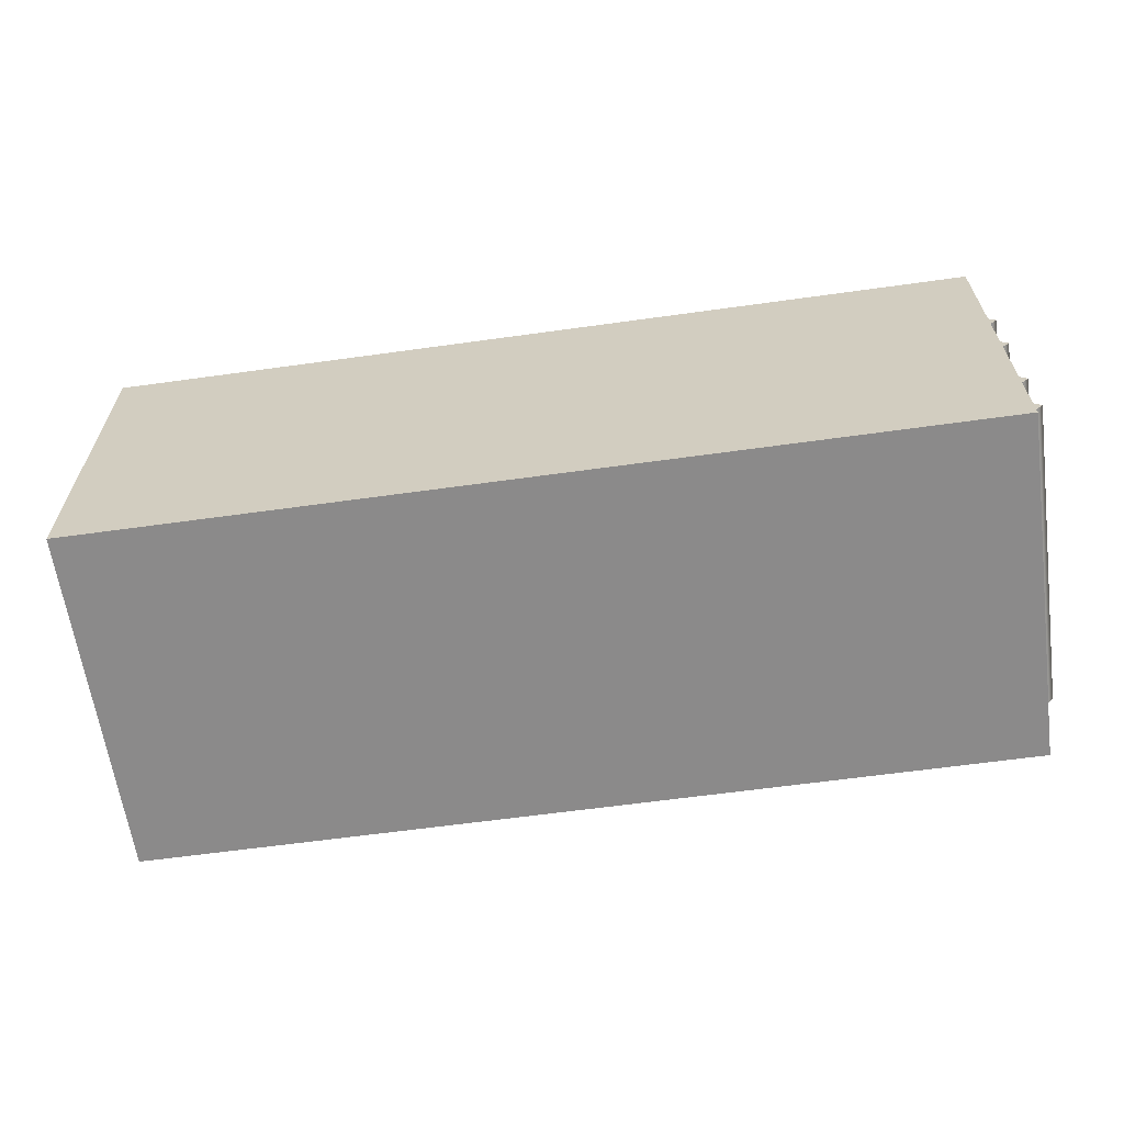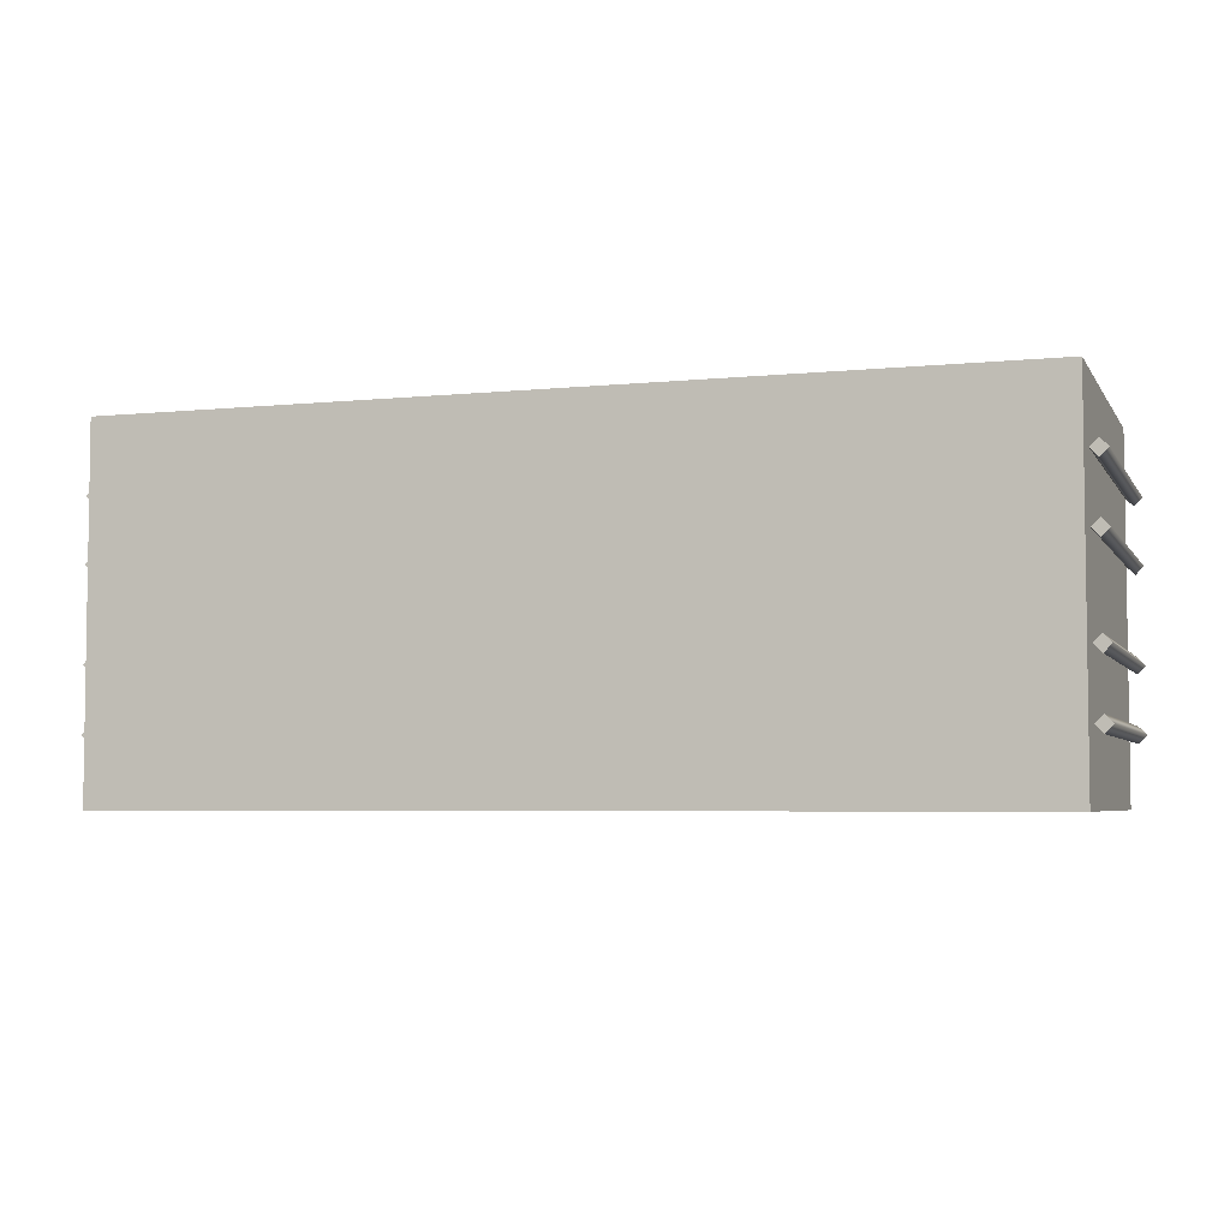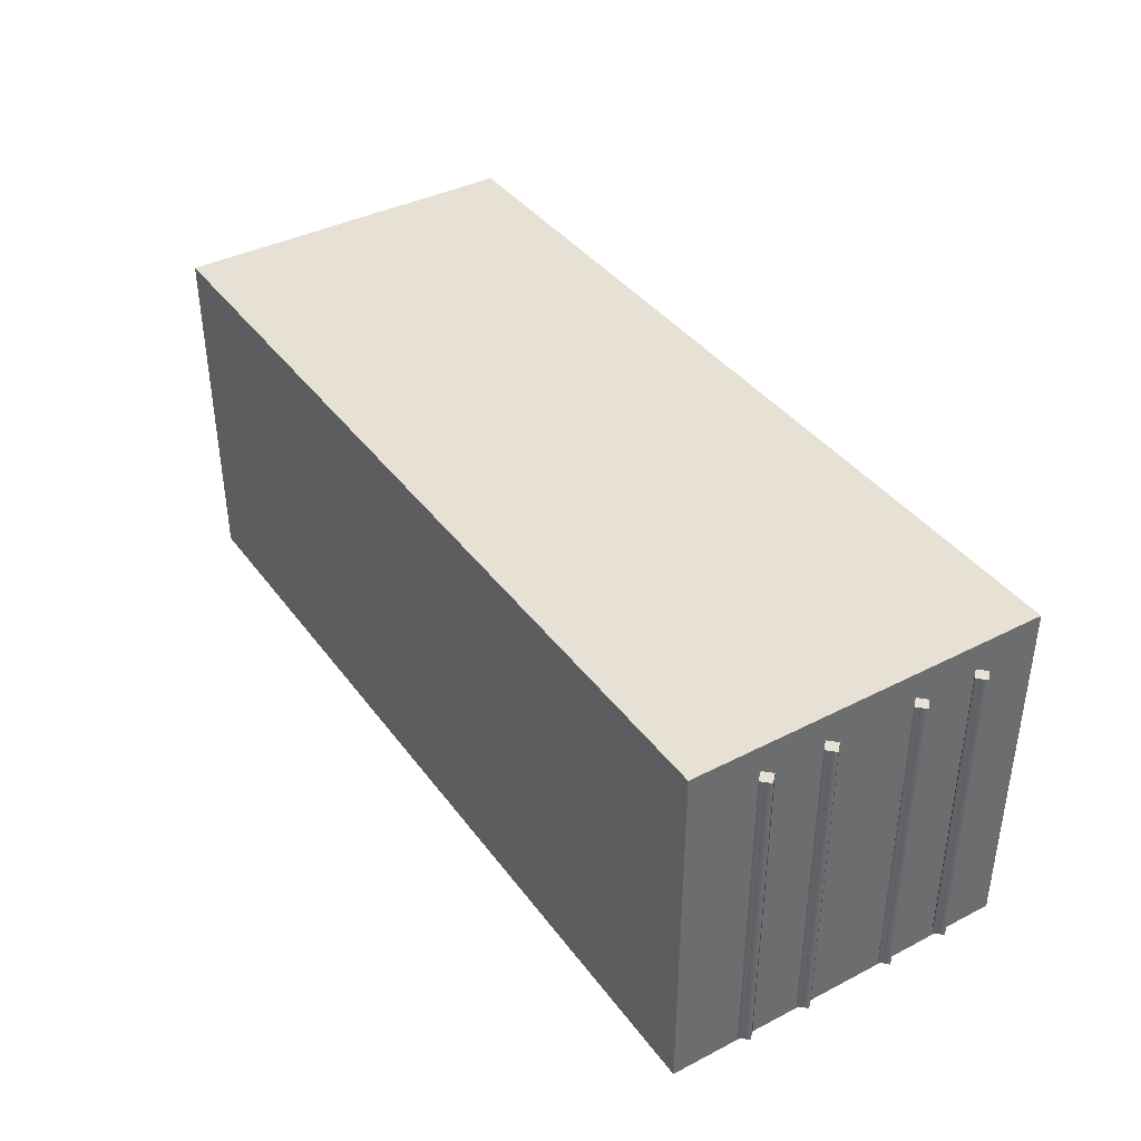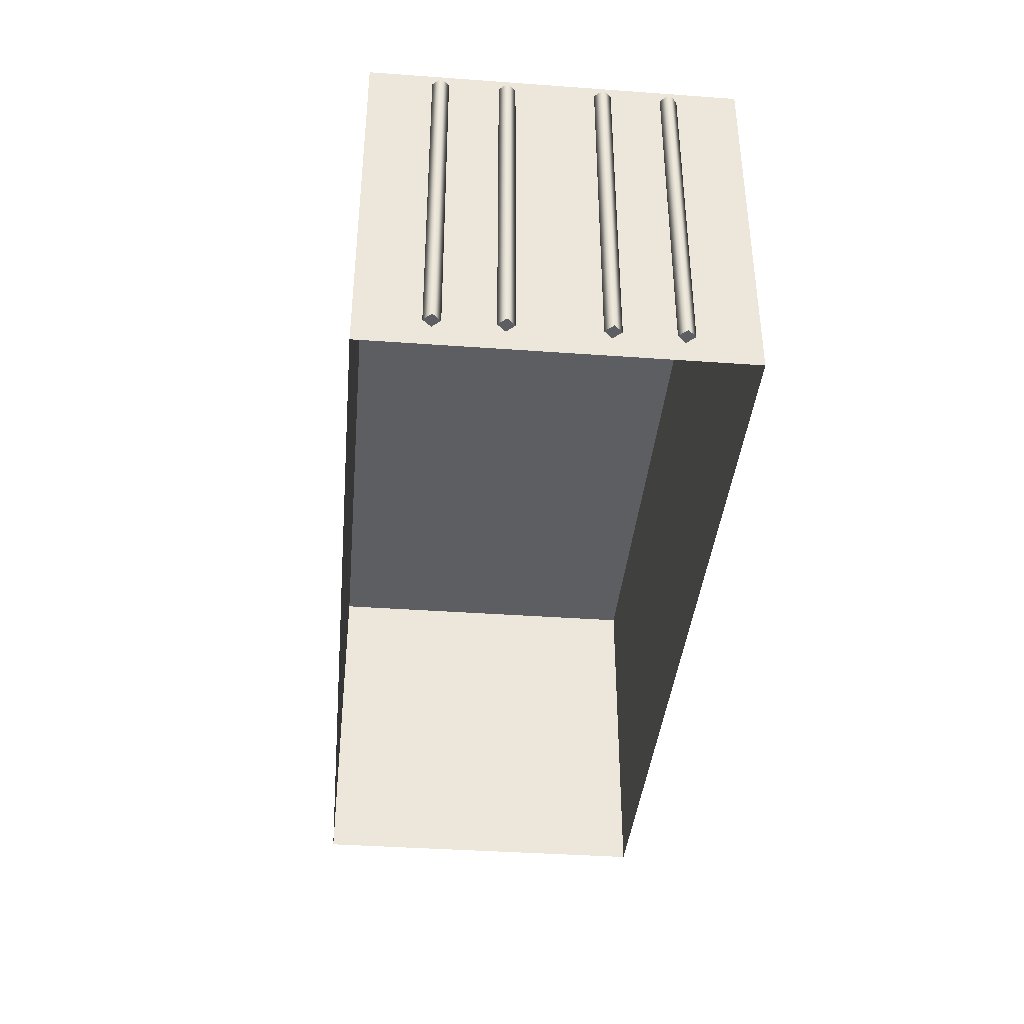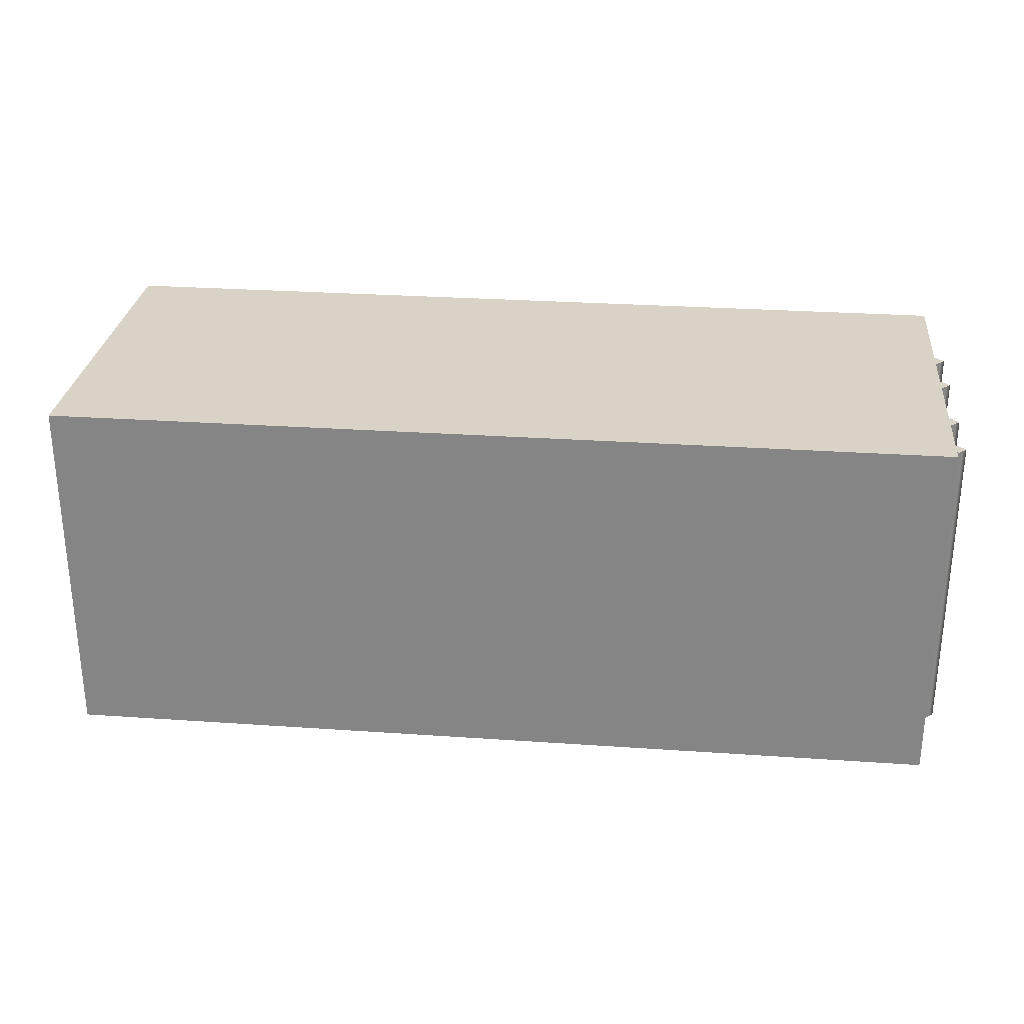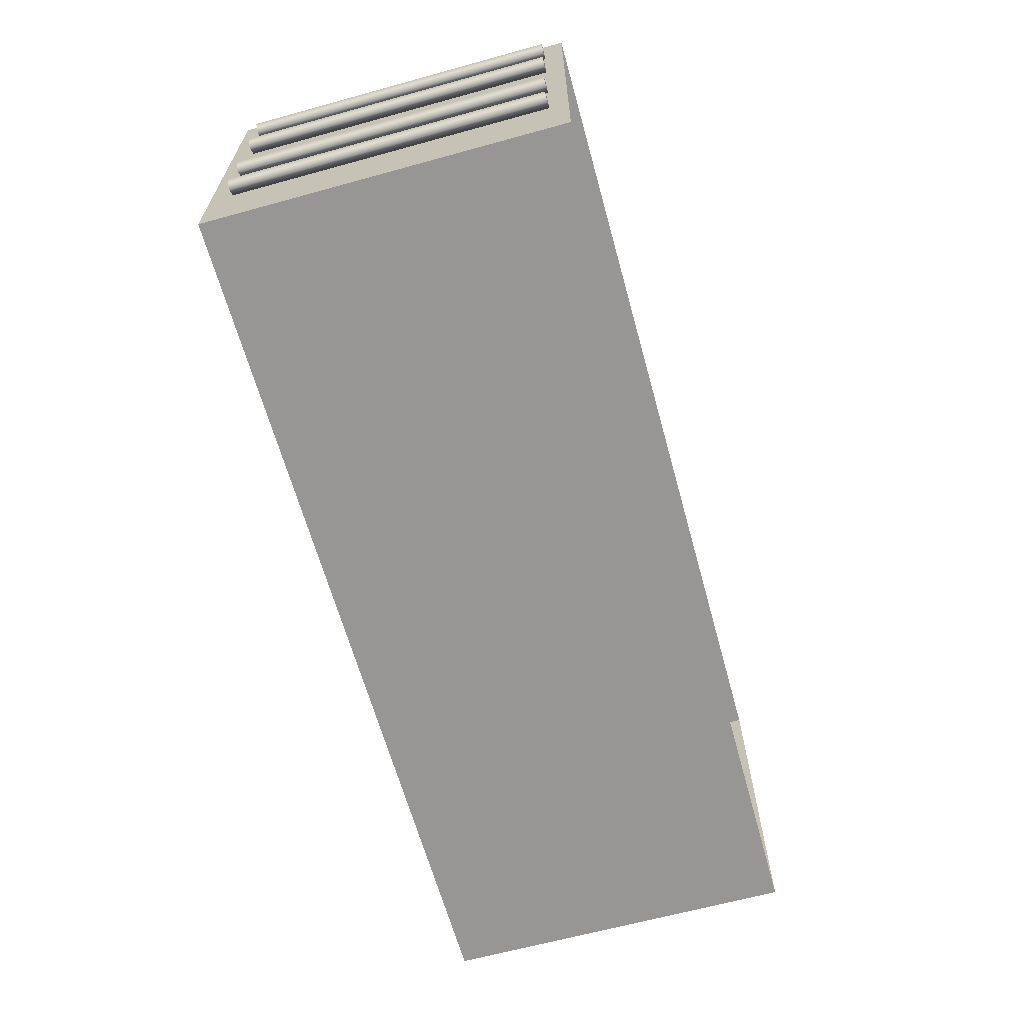
<metadata>
{"format":"obj","ext":"obj","renderer":"f3d","projection":"perspective","resolution":1024,"background":"white","views":[{"elev":-62.8,"azim":-172.0,"up":"+Z"},{"elev":-4.8,"azim":-162.0,"up":"+Z"},{"elev":39.2,"azim":-122.6,"up":"+Y"},{"elev":-38.6,"azim":84.8,"up":"+Y"},{"elev":28.1,"azim":-174.0,"up":"+Y"},{"elev":-64.5,"azim":-74.5,"up":"+Z"}]}
</metadata>
<code>
v 0.5985 2.462 -1.229e-06
v 0.5985 2.462 -1.234
v 3.067 2.462 -1.234
v 3.067 2.462 -1.698e-06
v 3.067 2.462 -1.234
v 0.5985 2.462 -1.234
v 0.5985 -0.007074 -1.234
v 3.067 -0.007074 -1.234
v 3.067 2.462 -1.234
v 3.067 2.462 -1.234
v 3.067 -0.007074 -1.698e-06
v 3.067 2.462 -1.698e-06
v 3.067 2.462 -1.234
v 3.067 -0.007074 -1.234
v 3.067 2.462 -1.234
v -0.6038 2.462 -1.81e-06
v -3.073 2.462 -2.397e-06
v -3.073 2.462 -1.234
v -0.6038 2.462 -1.234
v -0.6038 2.462 -1.234
v -3.073 2.462 -1.234
v -3.073 -0.007074 -1.234
v -0.6038 -0.007074 -1.234
v -3.073 -0.007074 -2.397e-06
v -3.073 -0.007074 -1.234
v -3.073 2.462 -1.234
v -3.073 2.462 -2.397e-06
v 3.084 0.1205 -0.7597
v 3.084 2.29 -0.7597
v 3.139 2.29 -0.704
v 3.139 0.1205 -0.704
v 3.195 2.29 -0.7597
v 3.195 0.1205 -0.7597
v 3.139 2.29 -0.8154
v 3.139 0.1205 -0.8154
v 3.084 2.29 -0.7597
v 3.084 0.1205 -0.7597
v 3.084 0.1205 -0.7597
v 3.139 0.1205 -0.704
v 3.195 0.1205 -0.7597
v 3.139 0.1205 -0.8154
v 3.084 2.29 -0.7597
v 3.139 2.29 -0.8154
v 3.195 2.29 -0.7597
v 3.139 2.29 -0.704
v 3.084 0.1205 -0.3182
v 3.084 2.29 -0.3182
v 3.139 2.29 -0.2625
v 3.139 0.1205 -0.2625
v 3.195 2.29 -0.3183
v 3.195 0.1205 -0.3183
v 3.139 2.29 -0.374
v 3.139 0.1205 -0.374
v 3.084 2.29 -0.3182
v 3.084 0.1205 -0.3182
v 3.084 0.1205 -0.3182
v 3.139 0.1205 -0.2625
v 3.195 0.1205 -0.3183
v 3.139 0.1205 -0.374
v 3.084 2.29 -0.3182
v 3.139 2.29 -0.374
v 3.195 2.29 -0.3183
v 3.139 2.29 -0.2625
v -3.084 0.1205 -0.3182
v -3.084 2.29 -0.3182
v -3.139 2.29 -0.3739
v -3.139 0.1205 -0.3739
v -3.195 2.29 -0.3182
v -3.195 0.1205 -0.3182
v -3.139 2.29 -0.2625
v -3.139 0.1205 -0.2625
v -3.084 2.29 -0.3182
v -3.084 0.1205 -0.3182
v -3.084 0.1205 -0.3182
v -3.139 0.1205 -0.3739
v -3.195 0.1205 -0.3182
v -3.139 0.1205 -0.2625
v -3.084 2.29 -0.3182
v -3.139 2.29 -0.2625
v -3.195 2.29 -0.3182
v -3.139 2.29 -0.3739
v -3.084 0.1205 -0.7597
v -3.084 2.29 -0.7597
v -3.139 2.29 -0.8154
v -3.139 0.1205 -0.8154
v -3.195 2.29 -0.7597
v -3.195 0.1205 -0.7597
v -3.139 2.29 -0.704
v -3.139 0.1205 -0.704
v -3.084 2.29 -0.7597
v -3.084 0.1205 -0.7597
v -3.084 0.1205 -0.7597
v -3.139 0.1205 -0.8154
v -3.195 0.1205 -0.7597
v -3.139 0.1205 -0.704
v -3.084 2.29 -0.7597
v -3.139 2.29 -0.704
v -3.195 2.29 -0.7597
v -3.139 2.29 -0.8154
v 0.5985 2.462 -1.229e-06
v 3.067 2.462 -1.698e-06
v 3.067 2.462 1.234
v 0.5985 2.462 1.234
v 3.067 2.462 1.234
v 0.5985 2.462 1.234
v 3.067 2.462 1.234
v 3.067 -0.007074 1.234
v 0.5985 -0.007074 1.234
v 3.067 2.462 1.234
v 3.067 -0.007074 -1.698e-06
v 3.067 -0.007074 1.234
v 3.067 2.462 1.234
v 3.067 2.462 -1.698e-06
v 3.067 2.462 1.234
v -0.6038 2.462 -1.81e-06
v -0.6038 2.462 1.234
v -3.073 2.462 1.234
v -3.073 2.462 -2.397e-06
v -0.6038 2.462 1.234
v -0.6038 -0.007074 1.234
v -3.073 -0.007074 1.234
v -3.073 2.462 1.234
v -3.073 -0.007074 -2.397e-06
v -3.073 2.462 -2.397e-06
v -3.073 2.462 1.234
v -3.073 -0.007074 1.234
v 3.084 0.1205 0.7597
v 3.139 0.1205 0.704
v 3.139 2.29 0.704
v 3.084 2.29 0.7597
v 3.195 2.29 0.7597
v 3.195 0.1205 0.7597
v 3.139 2.29 0.8154
v 3.139 0.1205 0.8154
v 3.084 2.29 0.7597
v 3.084 0.1205 0.7597
v 3.084 0.1205 0.7597
v 3.139 0.1205 0.8154
v 3.195 0.1205 0.7597
v 3.139 0.1205 0.704
v 3.084 2.29 0.7597
v 3.139 2.29 0.704
v 3.195 2.29 0.7597
v 3.139 2.29 0.8154
v 3.084 0.1205 0.3182
v 3.139 0.1205 0.2625
v 3.139 2.29 0.2625
v 3.084 2.29 0.3182
v 3.195 2.29 0.3182
v 3.195 0.1205 0.3182
v 3.139 2.29 0.3739
v 3.139 0.1205 0.3739
v 3.084 2.29 0.3182
v 3.084 0.1205 0.3182
v 3.084 0.1205 0.3182
v 3.139 0.1205 0.3739
v 3.195 0.1205 0.3182
v 3.139 0.1205 0.2625
v 3.084 2.29 0.3182
v 3.139 2.29 0.2625
v 3.195 2.29 0.3182
v 3.139 2.29 0.3739
v -3.084 0.1205 0.3182
v -3.139 0.1205 0.374
v -3.139 2.29 0.374
v -3.084 2.29 0.3182
v -3.195 2.29 0.3183
v -3.195 0.1205 0.3183
v -3.139 2.29 0.2625
v -3.139 0.1205 0.2625
v -3.084 2.29 0.3182
v -3.084 0.1205 0.3182
v -3.084 0.1205 0.3182
v -3.139 0.1205 0.2625
v -3.195 0.1205 0.3183
v -3.139 0.1205 0.374
v -3.084 2.29 0.3182
v -3.139 2.29 0.374
v -3.195 2.29 0.3183
v -3.139 2.29 0.2625
v -3.084 0.1205 0.7597
v -3.139 0.1205 0.8154
v -3.139 2.29 0.8154
v -3.084 2.29 0.7597
v -3.195 2.29 0.7597
v -3.195 0.1205 0.7597
v -3.139 2.29 0.704
v -3.139 0.1205 0.704
v -3.084 2.29 0.7597
v -3.084 0.1205 0.7597
v -3.084 0.1205 0.7597
v -3.139 0.1205 0.704
v -3.195 0.1205 0.7597
v -3.139 0.1205 0.8154
v -3.084 2.29 0.7597
v -3.139 2.29 0.8154
v -3.195 2.29 0.7597
v -3.139 2.29 0.704
v 0.5985 2.462 -1.234
v -0.6038 2.462 -1.234
v -0.6038 -0.007074 -1.234
v 0.5985 -0.007074 -1.234
v 0.5985 2.462 -1.229e-06
v -0.6038 2.462 -1.81e-06
v -0.6038 2.462 -1.234
v 0.5985 2.462 -1.234
v 0.5985 2.462 1.234
v -0.6038 2.462 1.234
v -0.6038 2.462 -1.81e-06
v 0.5985 2.462 -1.229e-06
v 0.5985 -0.007074 1.234
v -0.6038 -0.007074 1.234
v -0.6038 2.462 1.234
v 0.5985 2.462 1.234
g Container1_(1)_2885_154
f 1 3 2
f 1 4 3
f 1 5 2
f 1 4 5
f 6 8 7
f 6 8 7
f 6 9 8
f 6 10 8
f 11 13 12
f 11 14 13
f 11 15 12
f 11 14 15
f 16 18 17
f 16 19 18
f 20 22 21
f 20 23 22
f 24 26 25
f 24 27 26
f 28 30 29
f 28 31 30
f 31 32 30
f 31 33 32
f 33 34 32
f 33 35 34
f 35 36 34
f 35 37 36
f 38 40 39
f 38 41 40
f 42 44 43
f 42 45 44
f 46 48 47
f 46 49 48
f 49 50 48
f 49 51 50
f 51 52 50
f 51 53 52
f 53 54 52
f 53 55 54
f 56 58 57
f 56 59 58
f 60 62 61
f 60 63 62
f 64 66 65
f 64 67 66
f 67 68 66
f 67 69 68
f 69 70 68
f 69 71 70
f 71 72 70
f 71 73 72
f 74 76 75
f 74 77 76
f 78 80 79
f 78 81 80
f 82 84 83
f 82 85 84
f 85 86 84
f 85 87 86
f 87 88 86
f 87 89 88
f 89 90 88
f 89 91 90
f 92 94 93
f 92 95 94
f 96 98 97
f 96 99 98
f 100 102 101
f 100 103 102
f 100 104 101
f 100 103 104
f 105 107 106
f 105 108 107
f 105 108 107
f 105 107 109
f 110 112 111
f 110 113 112
f 110 114 111
f 110 113 114
f 115 117 116
f 115 118 117
f 119 121 120
f 119 122 121
f 123 125 124
f 123 126 125
f 127 129 128
f 127 130 129
f 128 129 131
f 128 131 132
f 132 131 133
f 132 133 134
f 134 133 135
f 134 135 136
f 137 139 138
f 137 140 139
f 141 143 142
f 141 144 143
f 145 147 146
f 145 148 147
f 146 147 149
f 146 149 150
f 150 149 151
f 150 151 152
f 152 151 153
f 152 153 154
f 155 157 156
f 155 158 157
f 159 161 160
f 159 162 161
f 163 165 164
f 163 166 165
f 164 165 167
f 164 167 168
f 168 167 169
f 168 169 170
f 170 169 171
f 170 171 172
f 173 175 174
f 173 176 175
f 177 179 178
f 177 180 179
f 181 183 182
f 181 184 183
f 182 183 185
f 182 185 186
f 186 185 187
f 186 187 188
f 188 187 189
f 188 189 190
f 191 193 192
f 191 194 193
f 195 197 196
f 195 198 197
f 199 201 200
f 199 202 201
f 203 205 204
f 203 206 205
f 207 209 208
f 207 210 209
f 211 213 212
f 211 214 213

</code>
